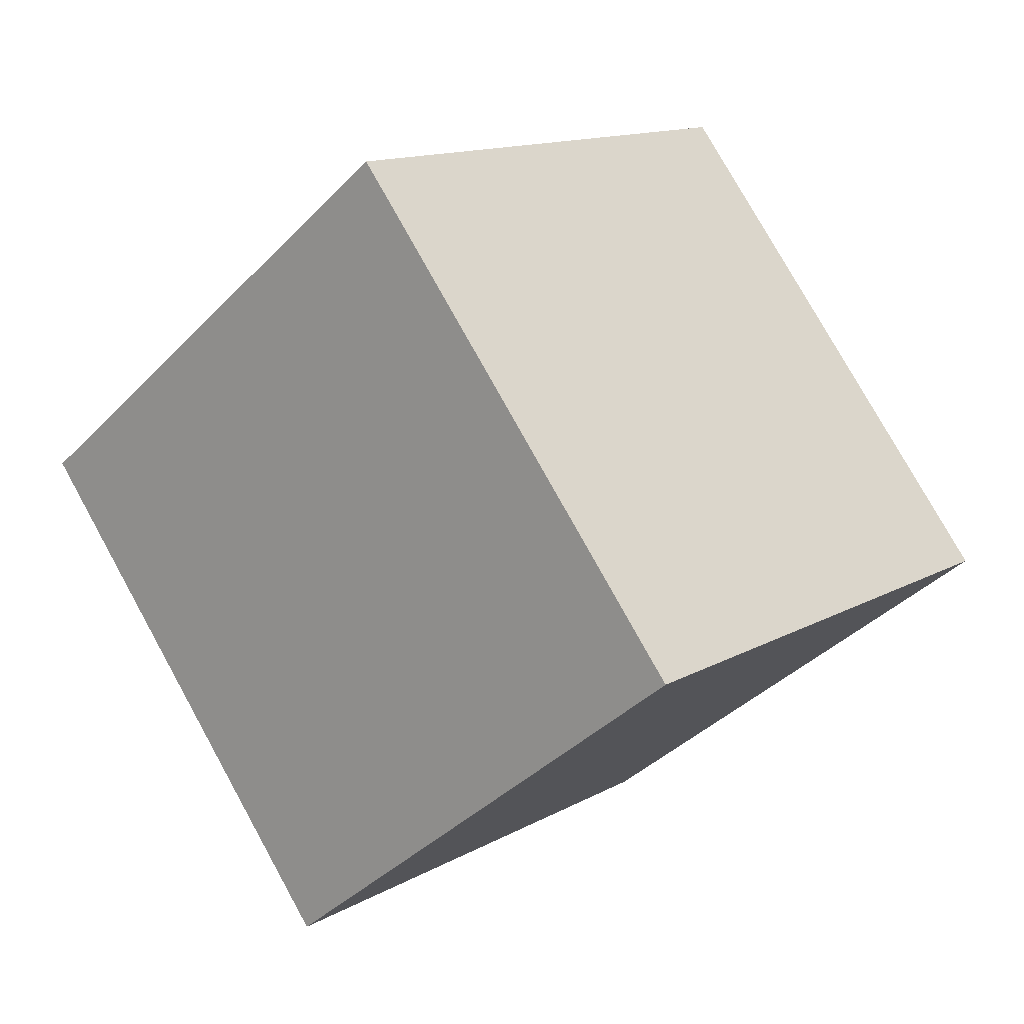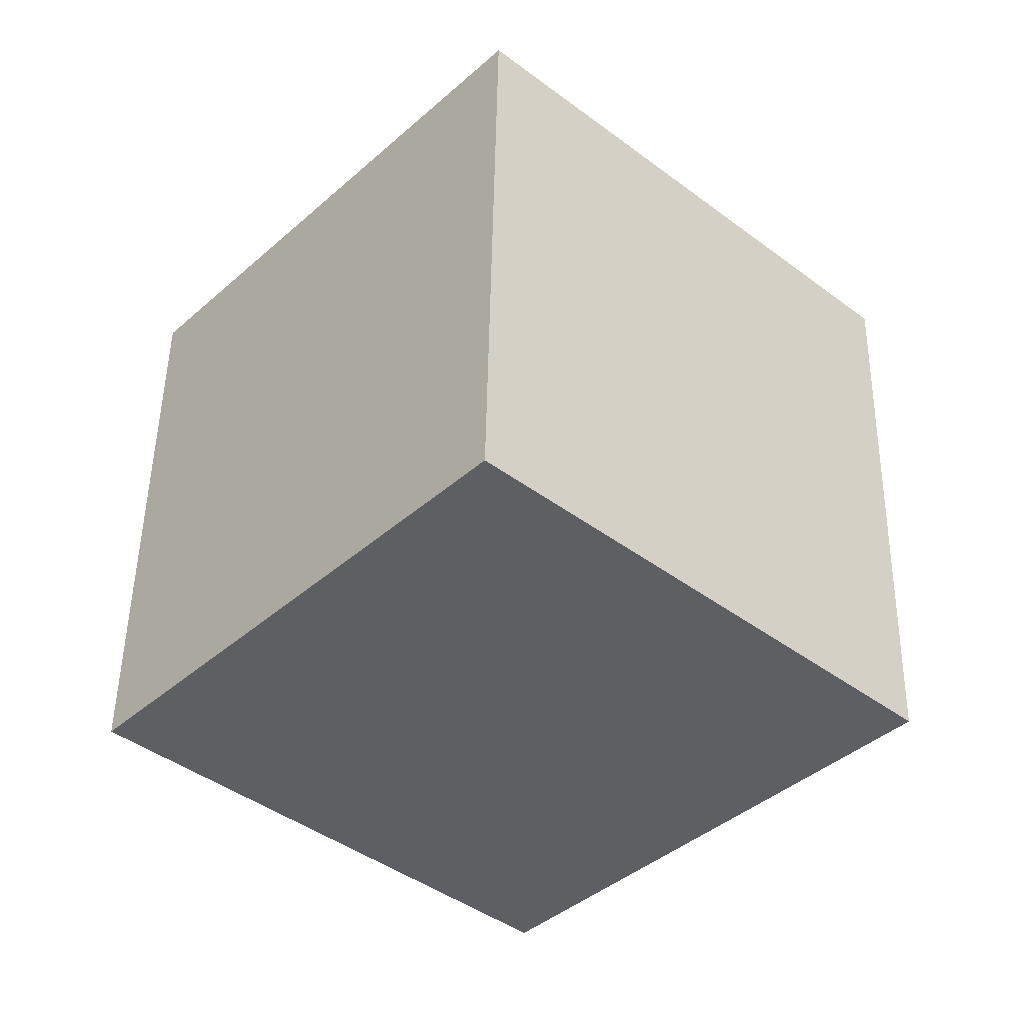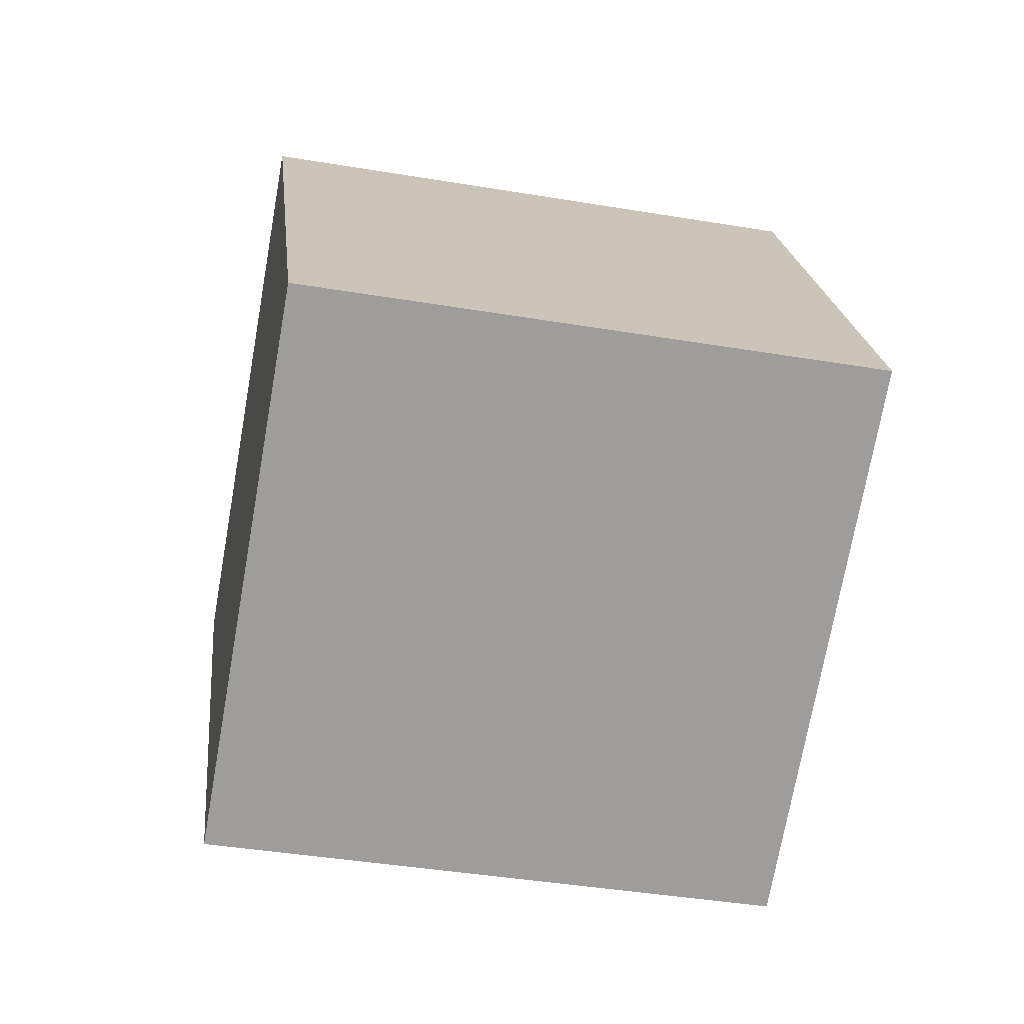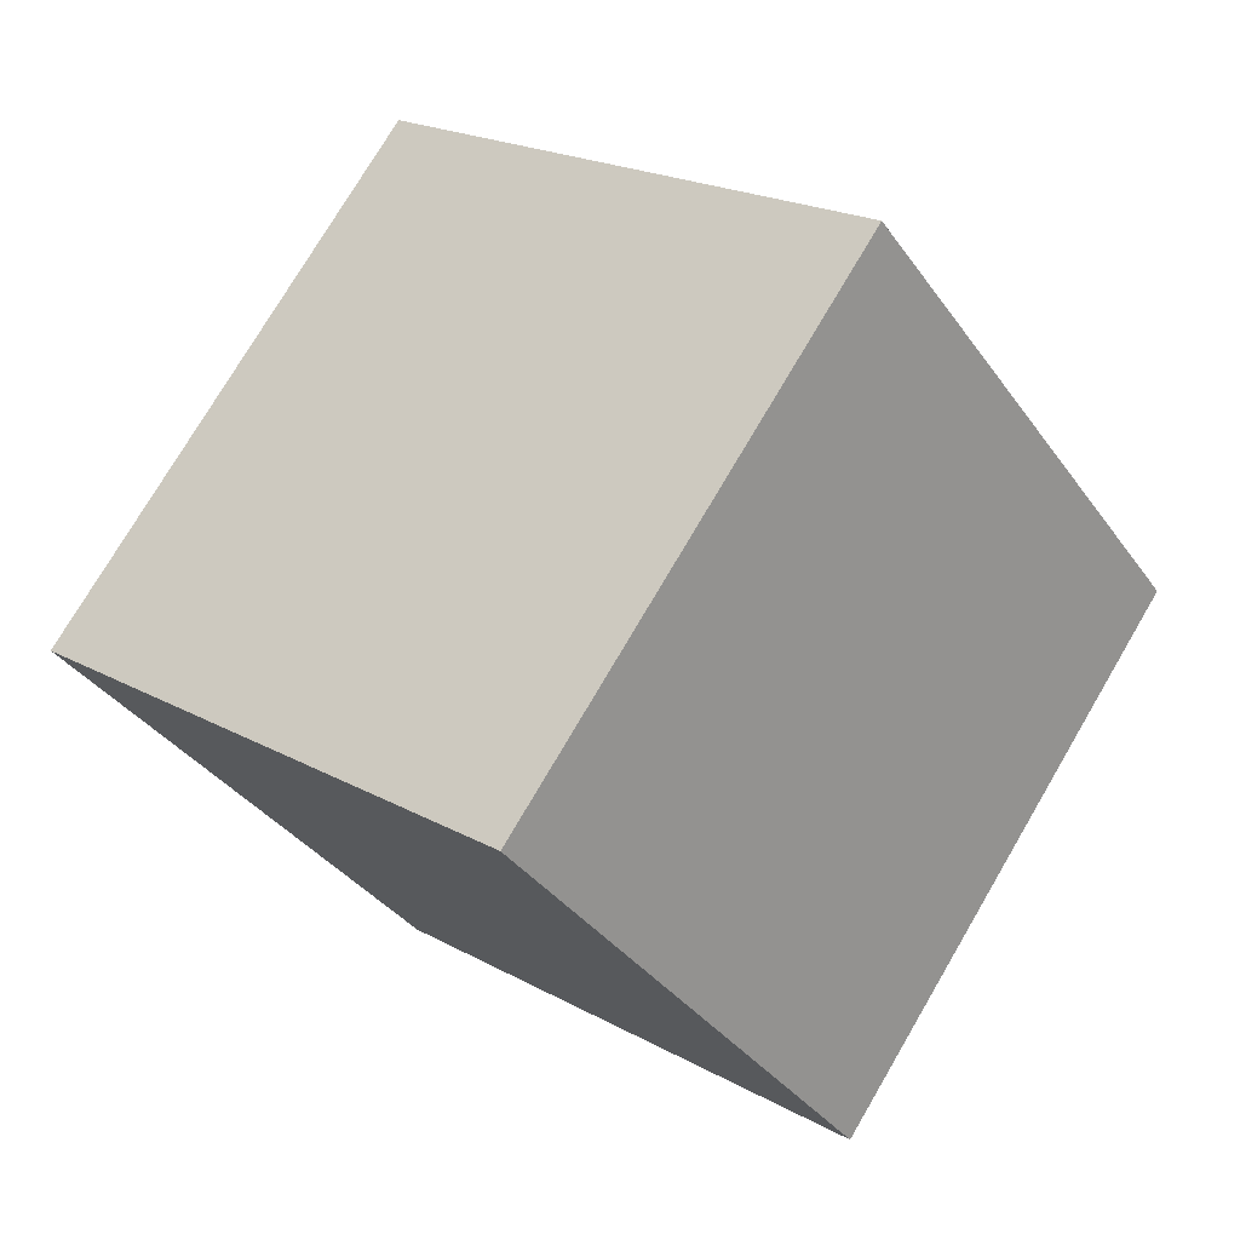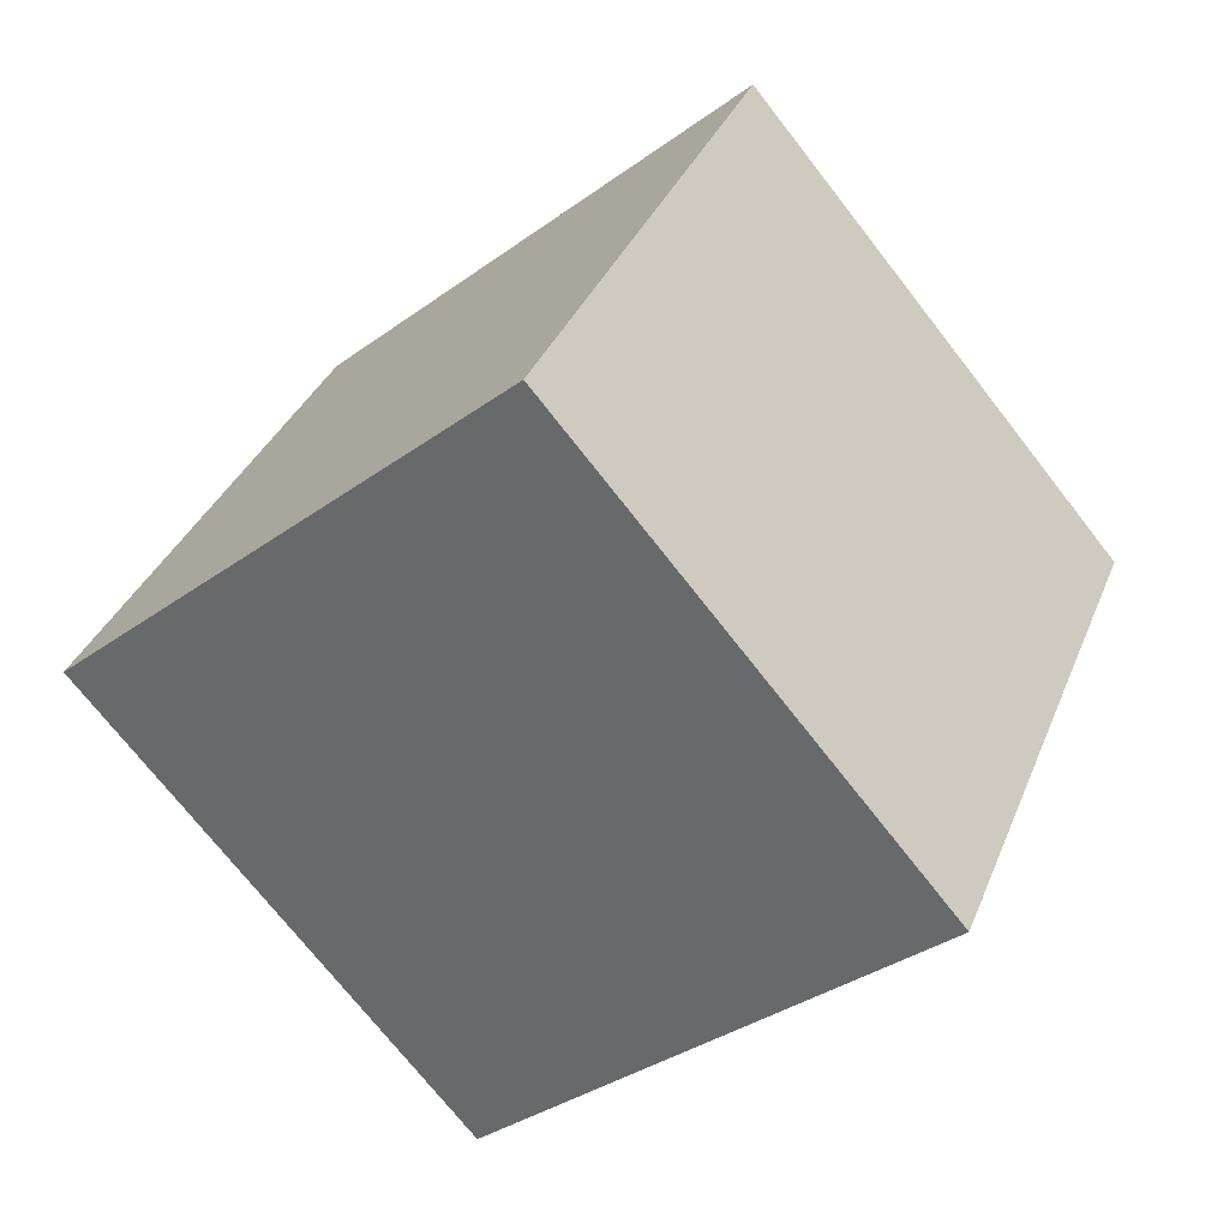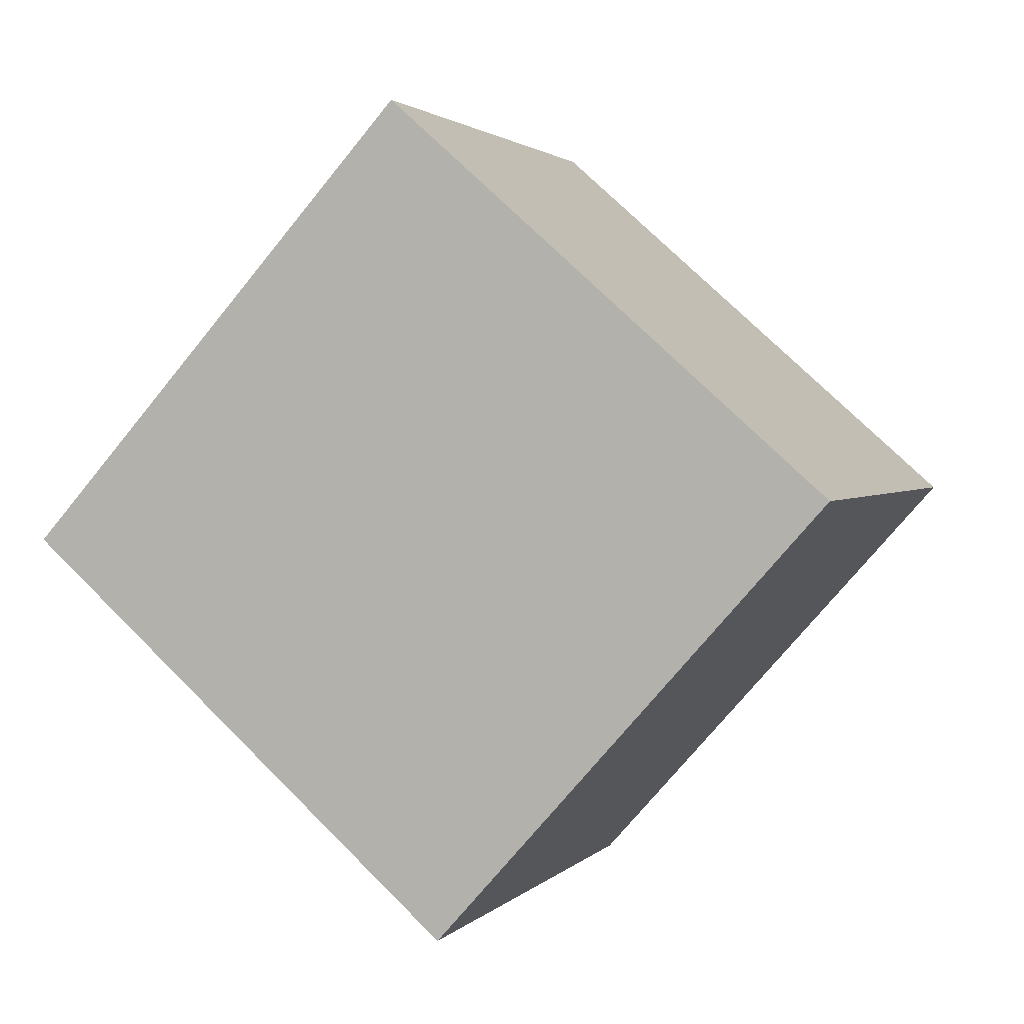
<metadata>
{"format":"obj","ext":"obj","renderer":"f3d","projection":"perspective","resolution":1024,"background":"white","views":[{"elev":72.0,"azim":-116.4,"up":"+Z"},{"elev":44.7,"azim":-86.3,"up":"+Z"},{"elev":-27.8,"azim":164.1,"up":"+Y"},{"elev":16.7,"azim":-139.4,"up":"+Y"},{"elev":39.3,"azim":112.5,"up":"+Z"},{"elev":-0.9,"azim":-75.6,"up":"+Y"}]}
</metadata>
<code>
v 0.04225 -0.0546 0.005855
v 0.03504 0.004203 0.05962
v 0.03739 0.05832 0.0007512
v 0.0446 -0.0004774 -0.05301
v -0.03739 -0.05832 -0.0007512
v -0.03504 -0.004203 -0.05962
v -0.04225 0.0546 -0.005855
v -0.0446 0.0004774 0.05301
o group844641831
g mesh844641831
f 4 3 2 1
f 8 7 6 5
f 2 8 5 1
f 6 7 3 4
f 5 6 4 1
f 3 7 8 2

</code>
